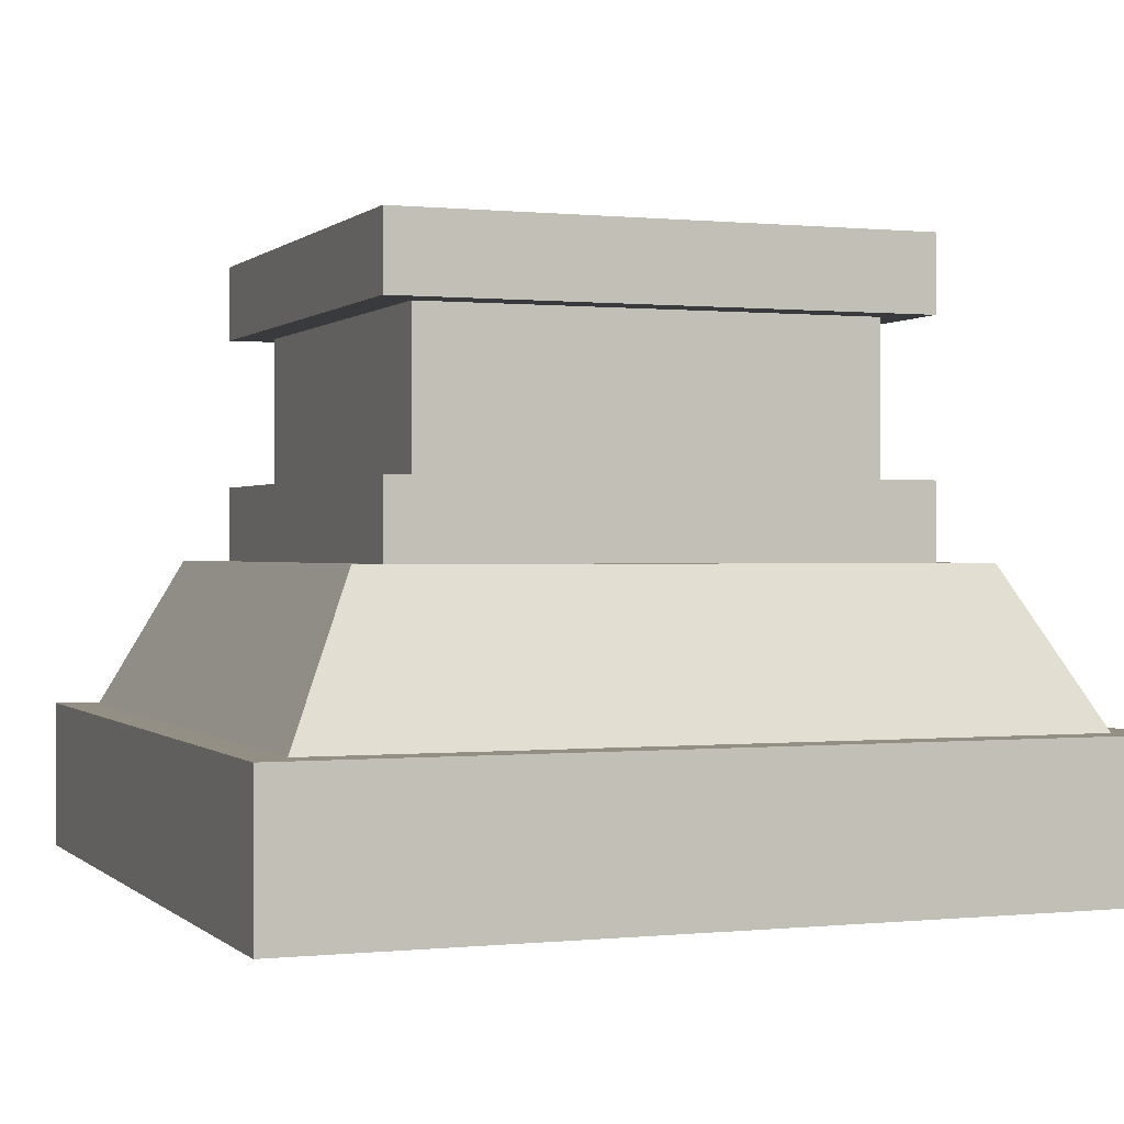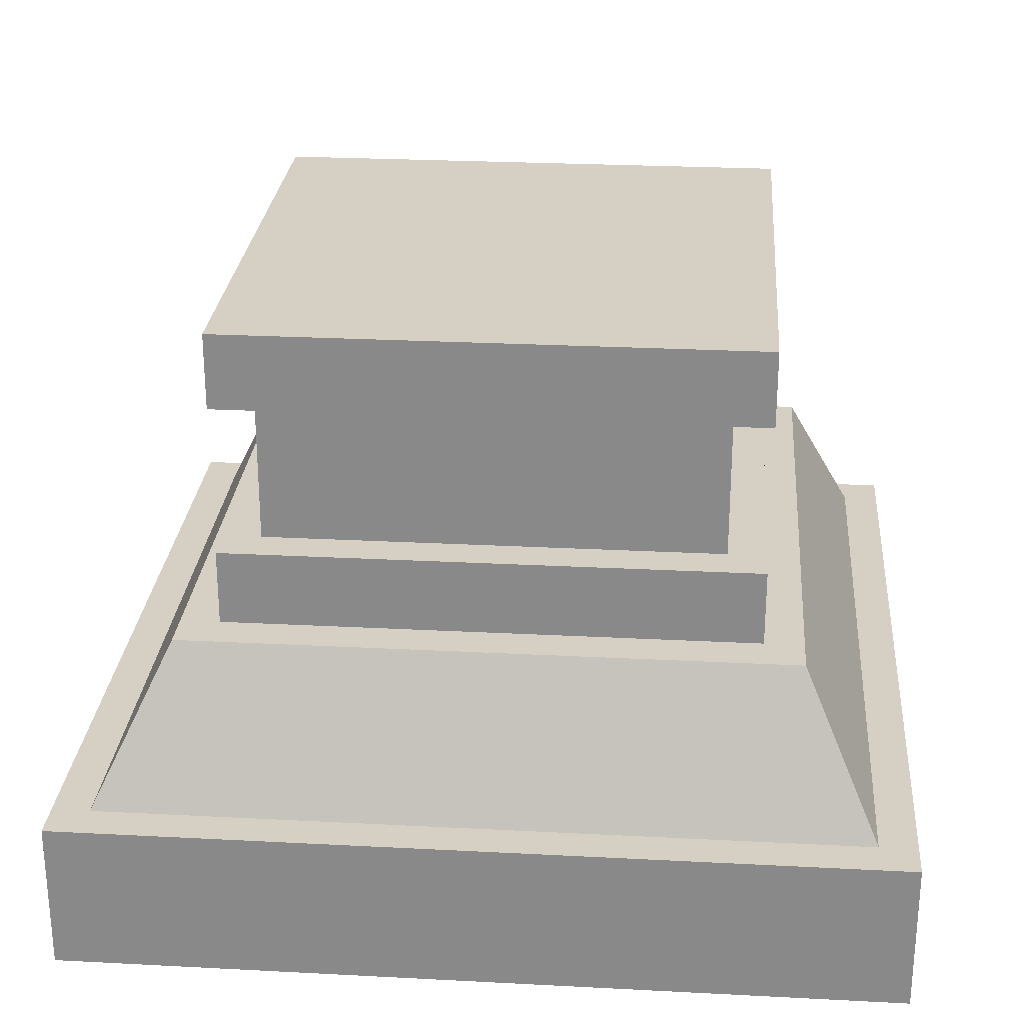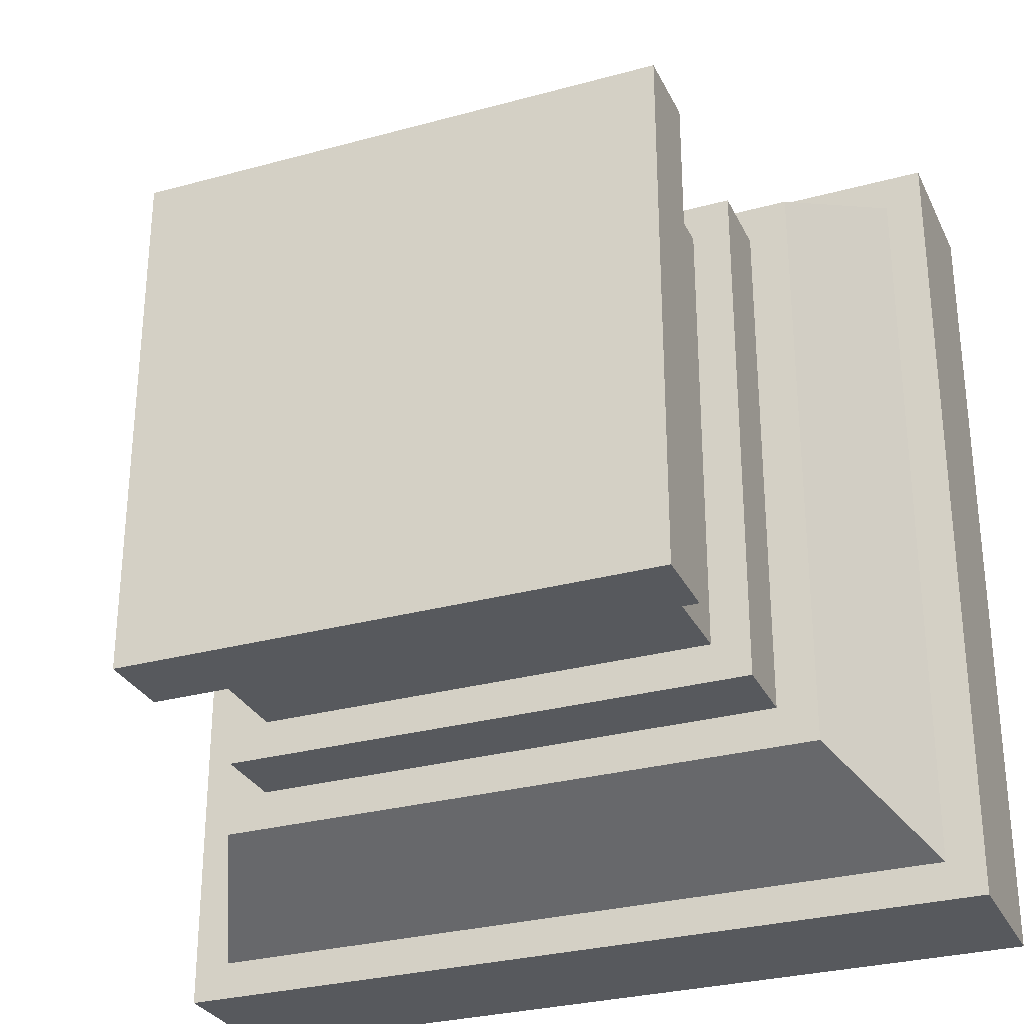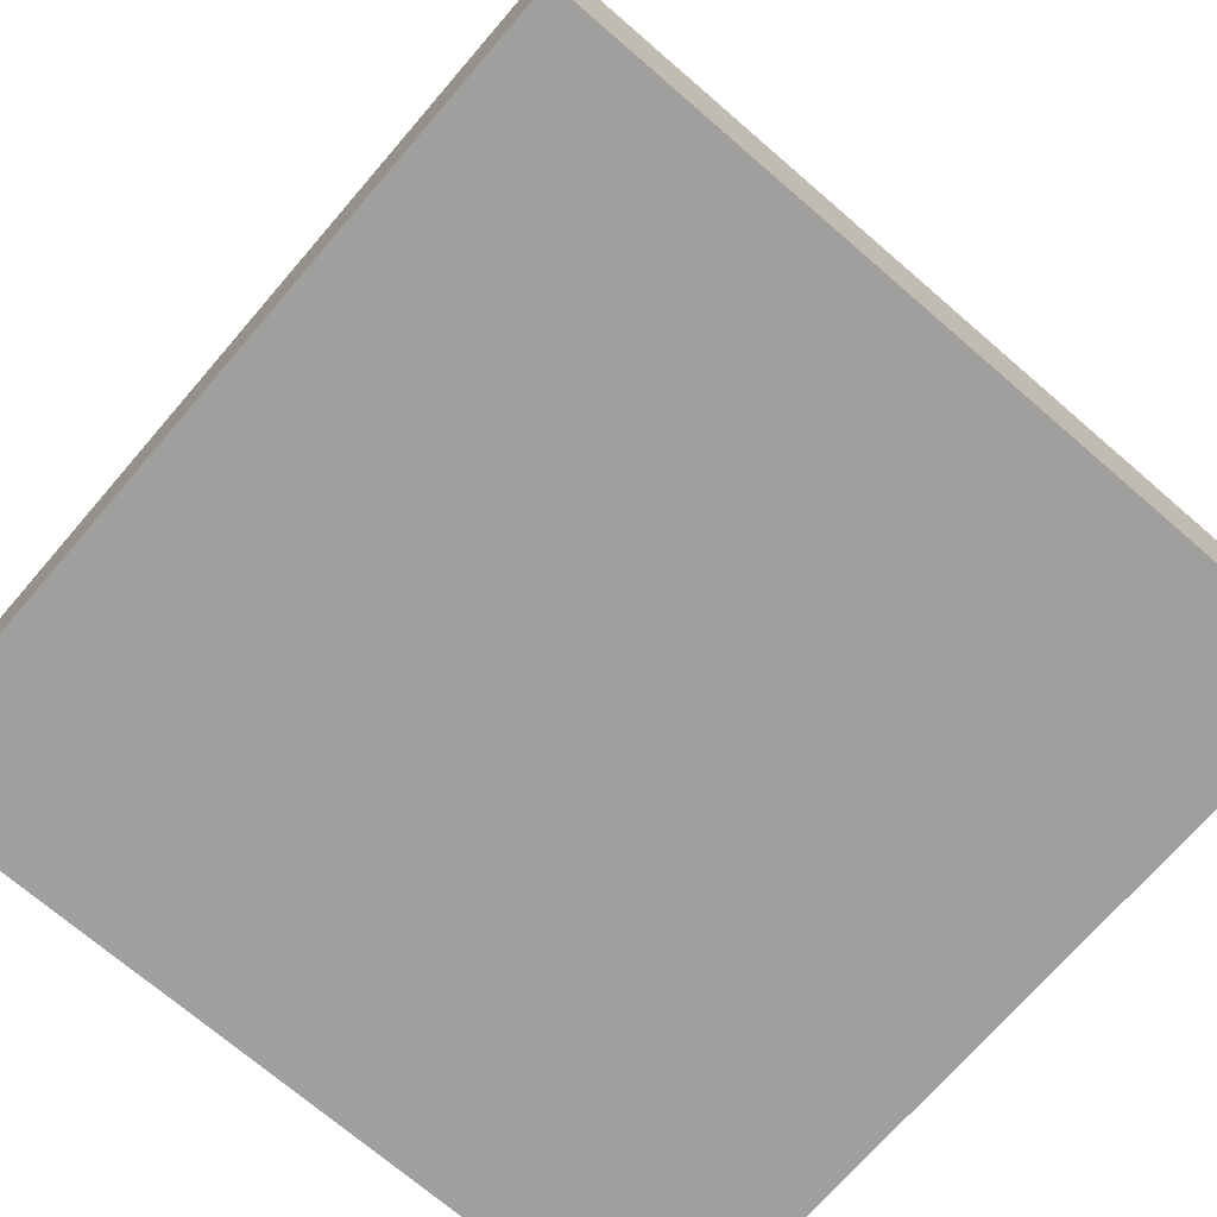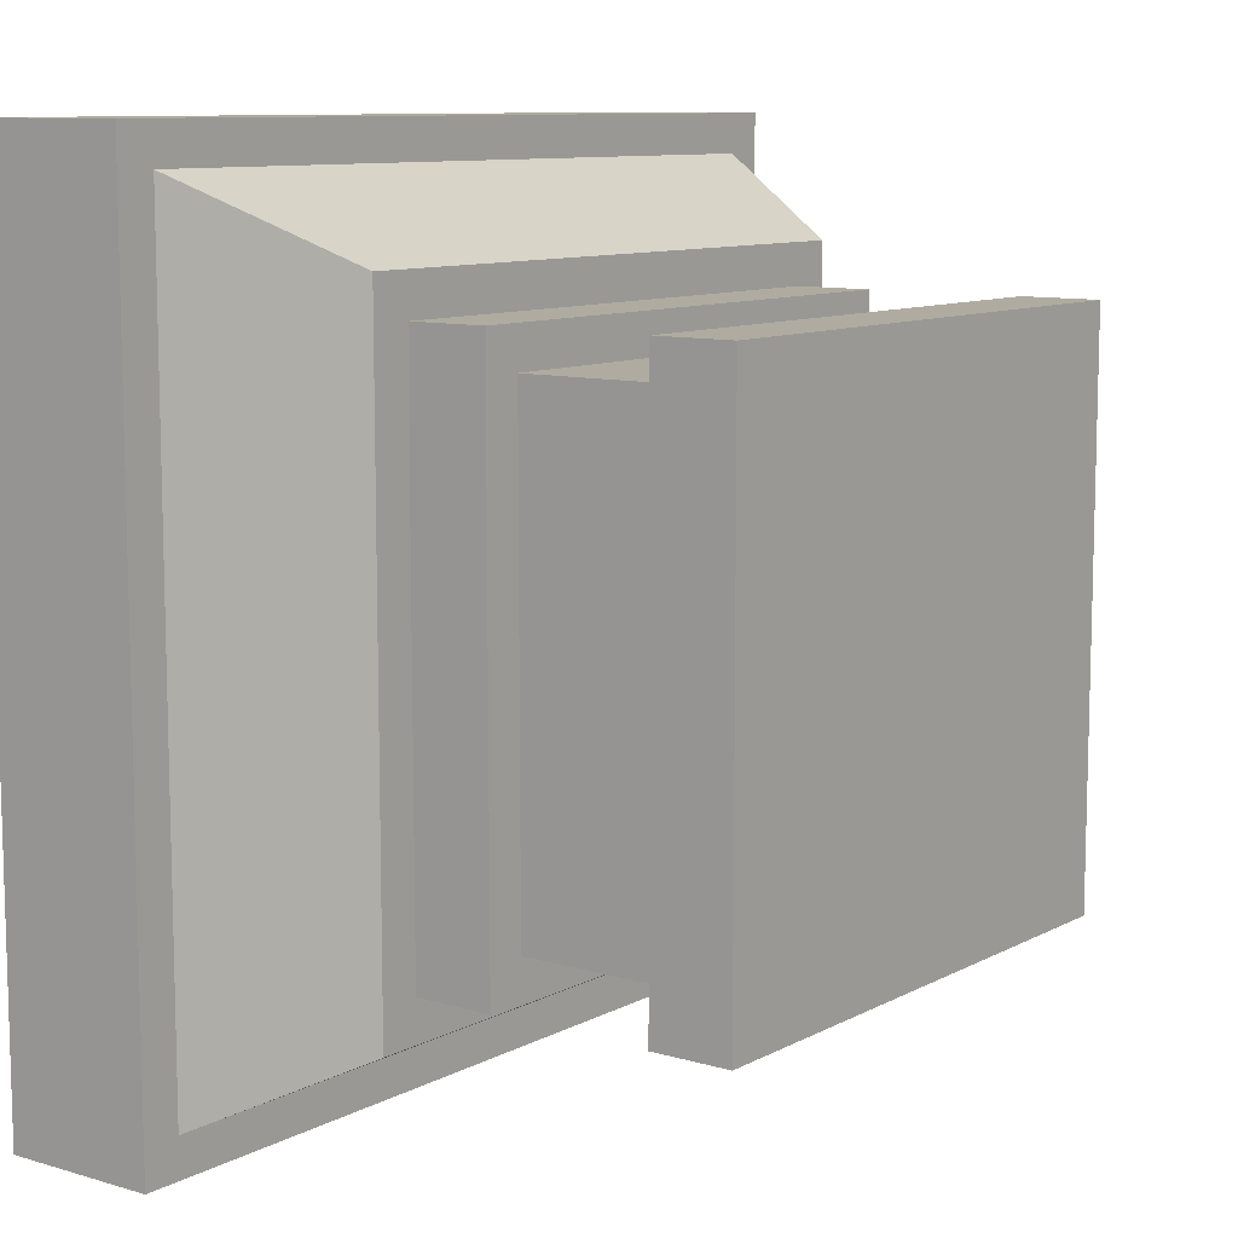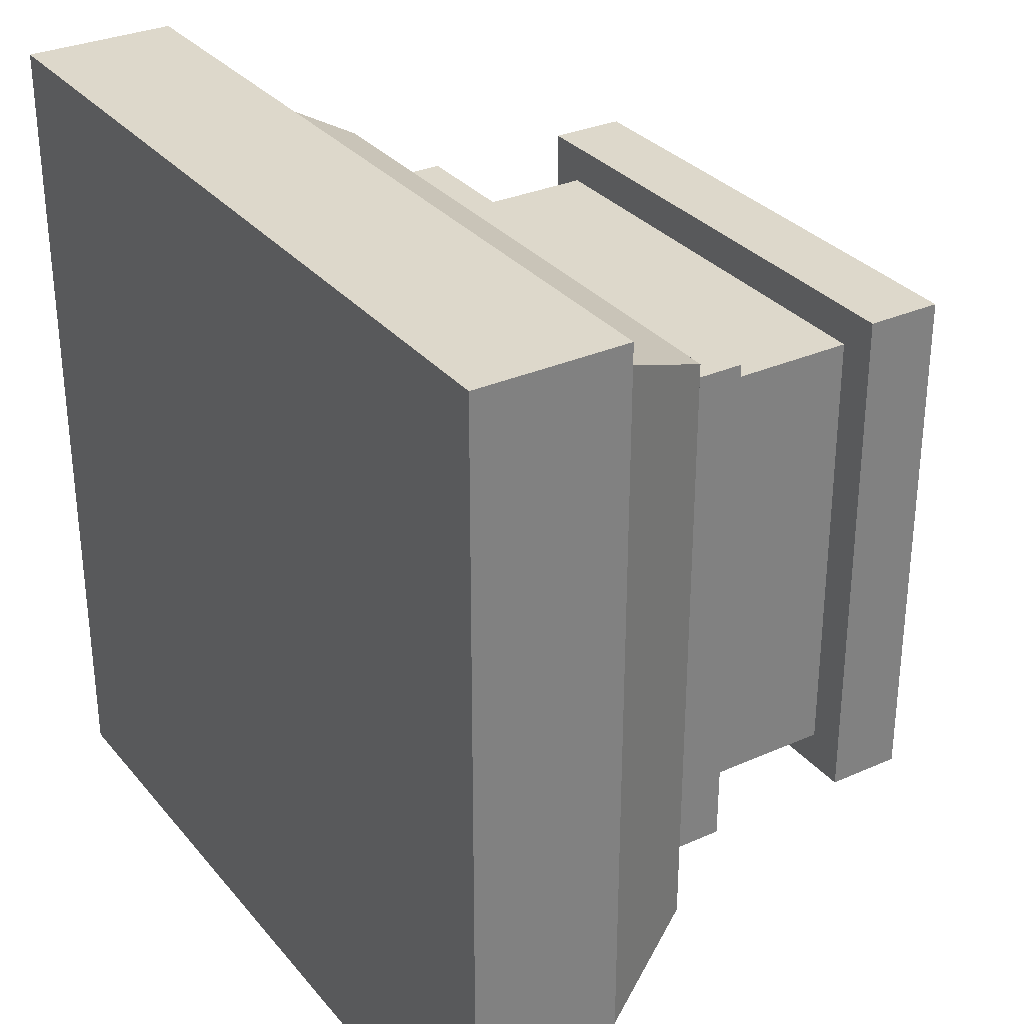
<metadata>
{"format":"obj","ext":"obj","renderer":"f3d","projection":"perspective","resolution":1024,"background":"white","views":[{"elev":0.3,"azim":-21.2,"up":"+Y"},{"elev":26.3,"azim":-175.3,"up":"+Y"},{"elev":-29.5,"azim":-158.0,"up":"+Z"},{"elev":-71.5,"azim":49.2,"up":"+Y"},{"elev":9.8,"azim":127.0,"up":"+Z"},{"elev":31.1,"azim":57.6,"up":"+Z"}]}
</metadata>
<code>
v  -55 0 -55
v  55 0 -55
v  55 0 55
v  -55 0 55
v  -55 20 -55
v  55 20 -55
v  55 20 55
v  -55 20 55
v  50 20 50
v  50 20 -50
v  -50 20 50
v  -50 20 -50
v  -40.19 40 -40.19
v  40.19 40 -40.19
v  40.19 40 40.19
v  -40.19 40 40.19
v  35 40 -35
v  35 40 35
v  -35 40 35
v  -35 40 -35
v  -35 50 35
v  -35 50 -35
v  35 50 -35
v  35 50 35
v  -30 50 -30
v  30 50 -30
v  30 50 30
v  -30 50 30
v  -30 70 -30
v  -30 70 30
v  -35 80 -35
v  -35 70 -35
v  -35 70 35
v  -35 80 35
v  35 80 -35
v  35 70 -35
v  35 80 35
v  35 70 35
v  30 70 -30
v  30 70 30
g Structure_T1_05_01
f 1 2 3 4
f 2 1 5 6
f 3 2 6 7
f 4 3 7 8
f 1 4 8 5
f 9 7 6 10
f 11 8 7 9
f 12 10 6 5
f 12 5 8 11
f 10 12 13 14
f 9 10 14 15
f 11 9 15 16
f 12 11 16 13
f 14 17 18 15
f 15 18 19 16
f 16 19 20 13
f 14 13 20 17
f 20 19 21 22
f 17 20 22 23
f 18 17 23 24
f 19 18 24 21
f 25 26 23 22
f 23 26 27 24
f 21 28 25 22
f 21 24 27 28
f 29 25 28 30
f 31 32 33 34
f 35 36 32 31
f 37 38 36 35
f 34 33 38 37
f 29 32 36 39
f 36 38 40 39
f 33 32 29 30
f 33 30 40 38
f 39 40 27 26
f 40 30 28 27
f 29 39 26 25
f 31 34 37 35

</code>
